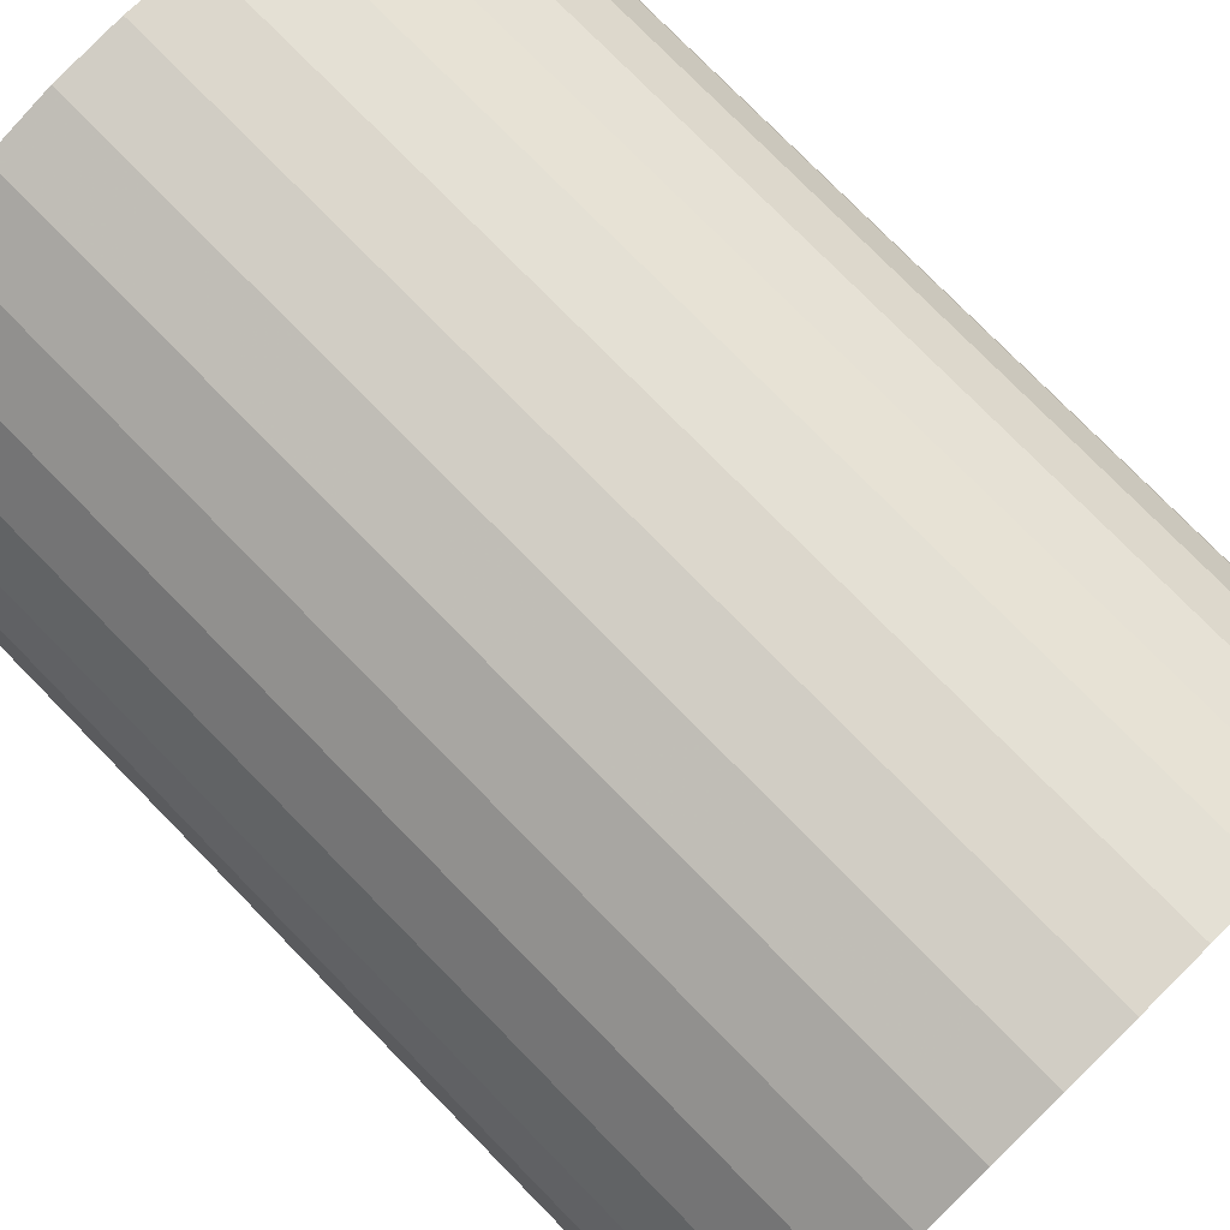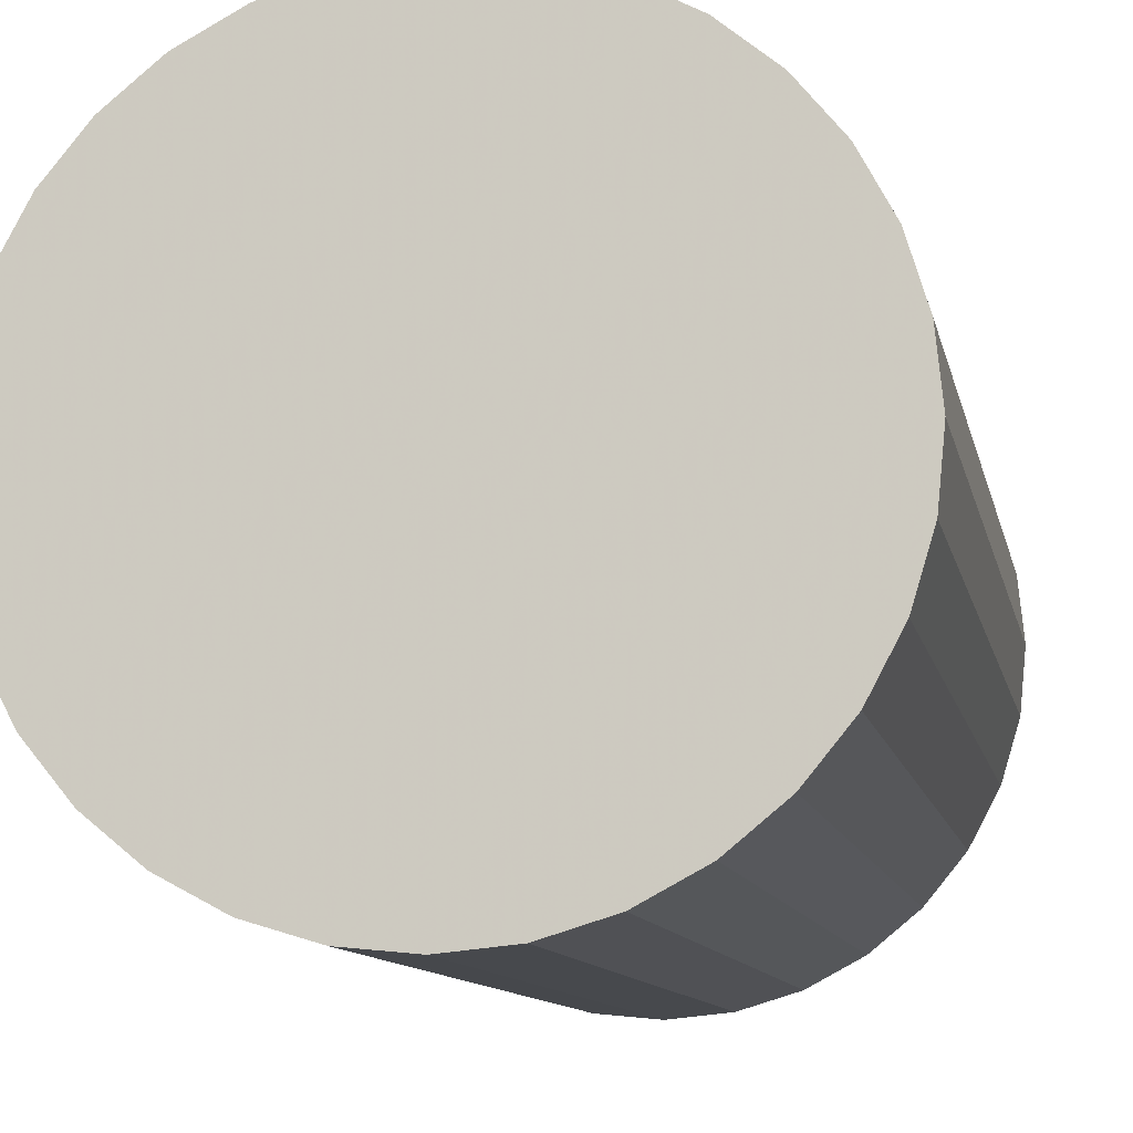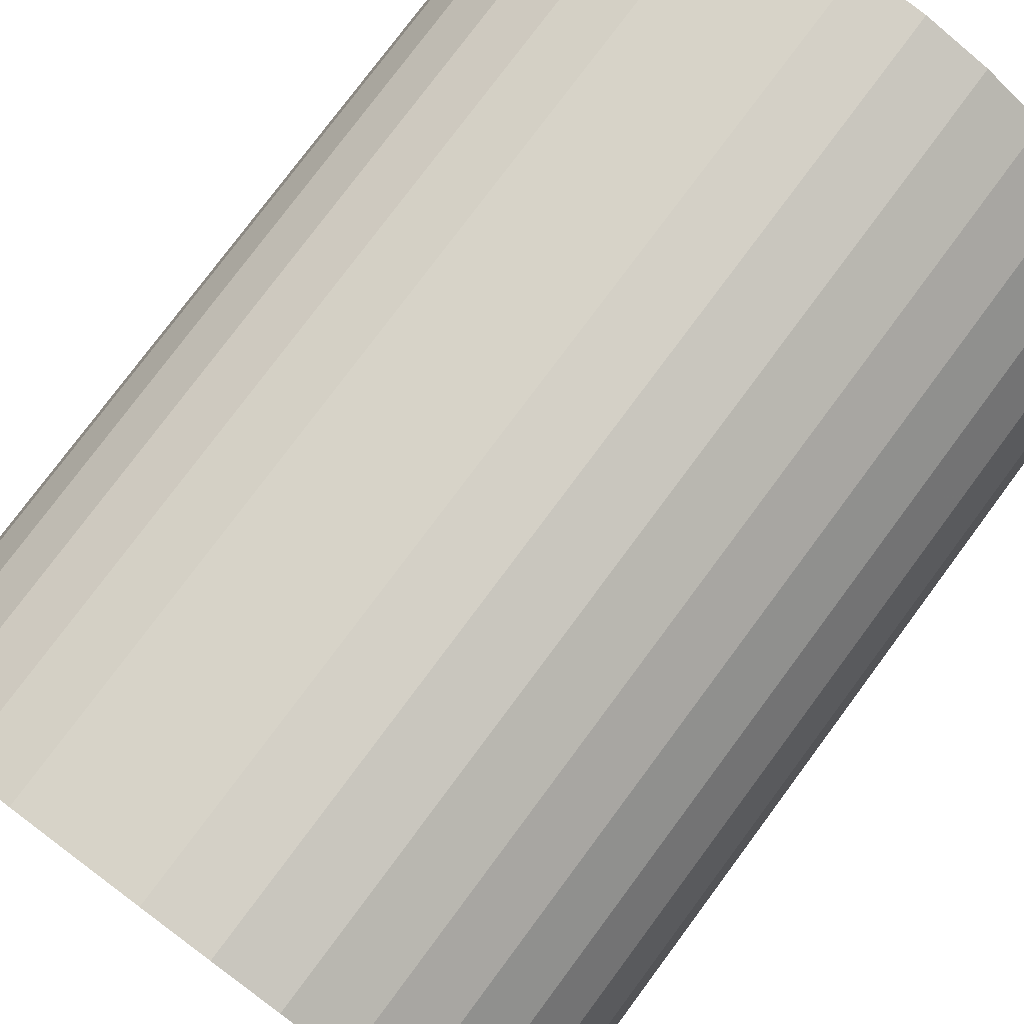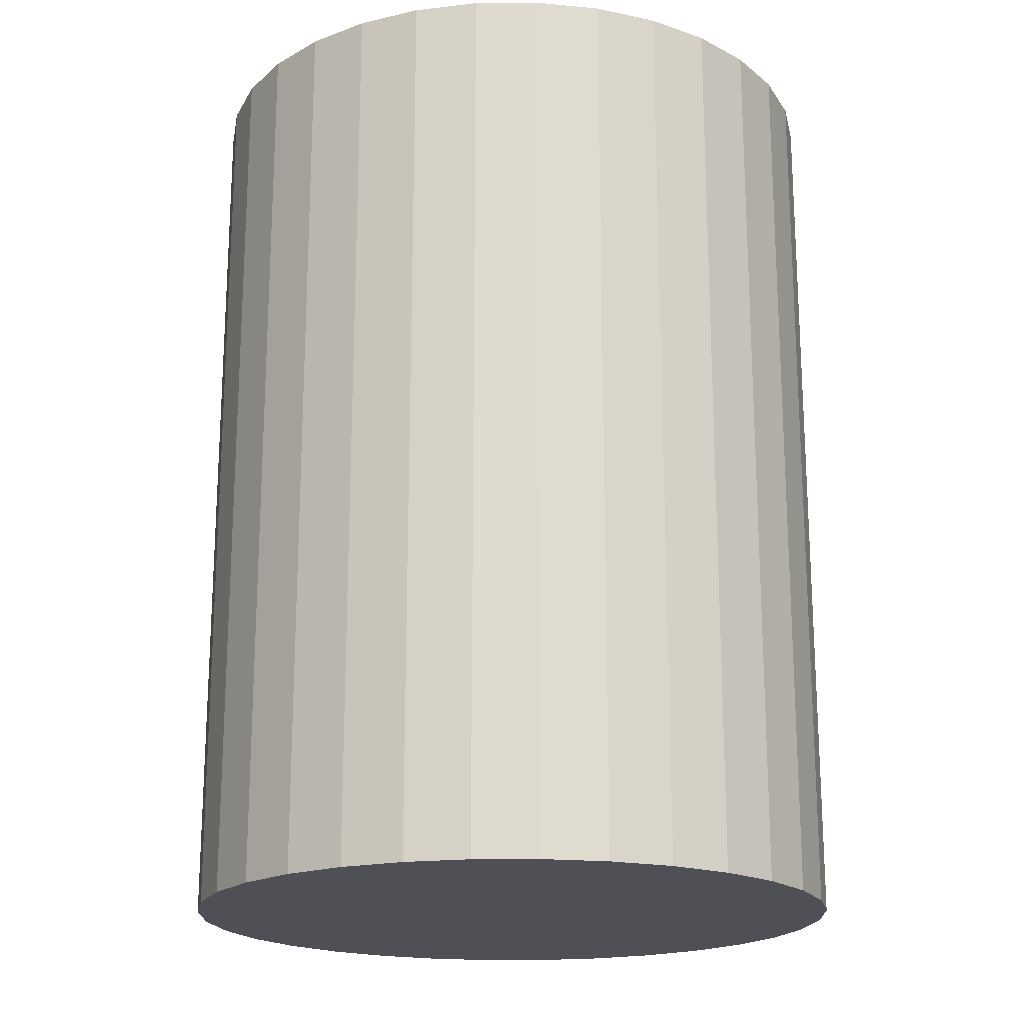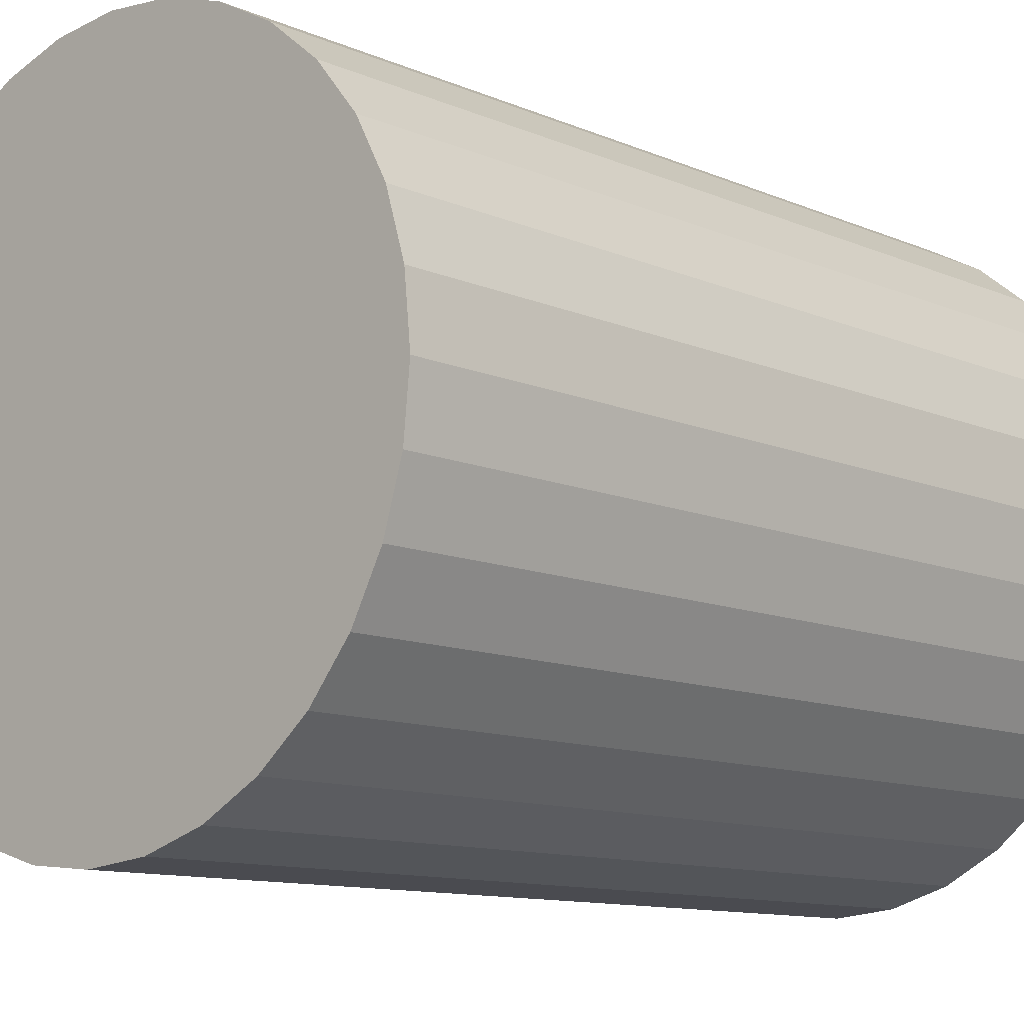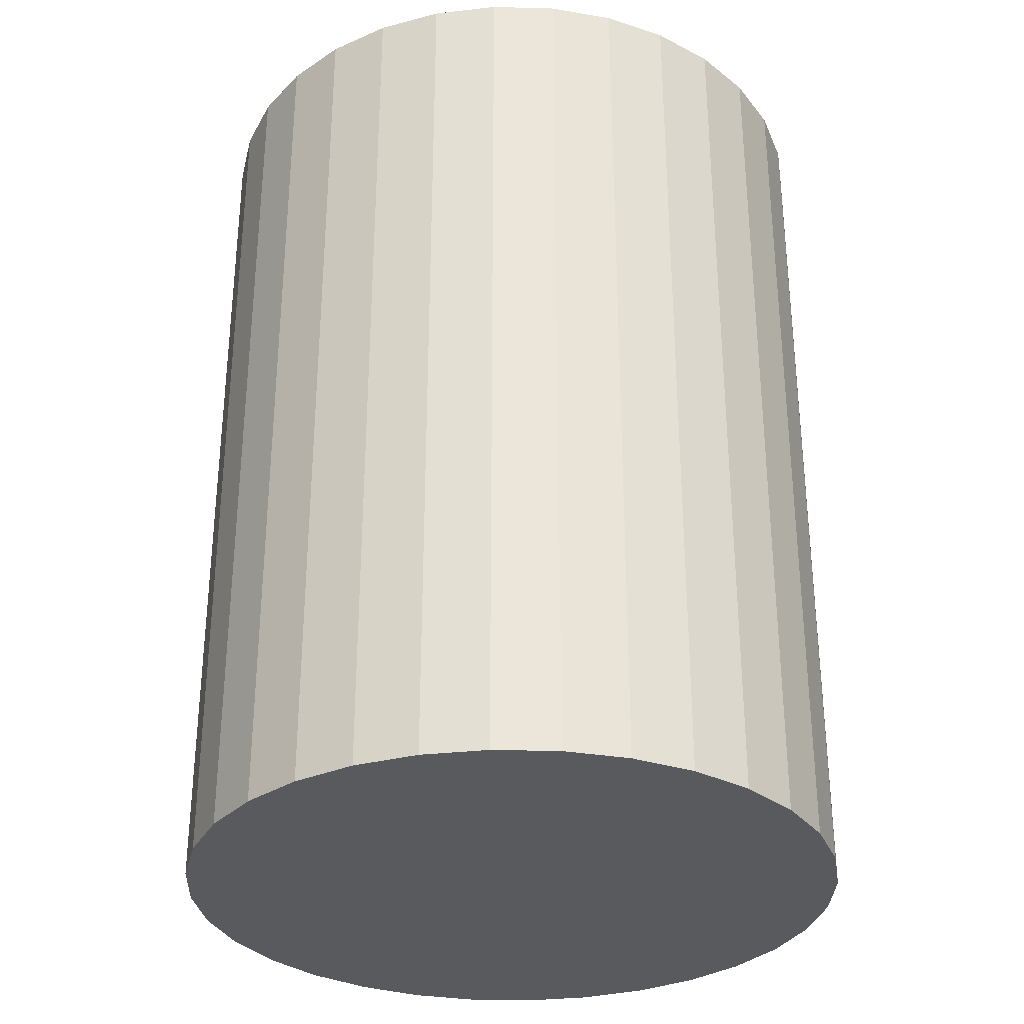
<metadata>
{"format":"obj","ext":"obj","renderer":"f3d","projection":"perspective","resolution":1024,"background":"white","views":[{"elev":77.4,"azim":-44.5,"up":"+Y"},{"elev":-10.6,"azim":11.1,"up":"+Y"},{"elev":77.9,"azim":-143.4,"up":"+Y"},{"elev":-19.3,"azim":96.6,"up":"+Z"},{"elev":-11.0,"azim":-136.9,"up":"+Y"},{"elev":-31.7,"azim":59.7,"up":"+Z"}]}
</metadata>
<code>
v 0 0 -0.03227
v 0.02351 0 -0.03227
v 0.02351 0 0.03227
v 0 0 0.03227
v 0.02305 0.004586 -0.03227
v 0.02305 0.004586 0.03227
v 0.02172 0.008995 -0.03227
v 0.02172 0.008995 0.03227
v 0.01954 0.01306 -0.03227
v 0.01954 0.01306 0.03227
v 0.01662 0.01662 -0.03227
v 0.01662 0.01662 0.03227
v 0.01306 0.01954 -0.03227
v 0.01306 0.01954 0.03227
v 0.008995 0.02172 -0.03227
v 0.008995 0.02172 0.03227
v 0.004586 0.02305 -0.03227
v 0.004586 0.02305 0.03227
v 0 0.02351 -0.03227
v 0 0.02351 0.03227
v -0.004586 0.02305 -0.03227
v -0.004586 0.02305 0.03227
v -0.008995 0.02172 -0.03227
v -0.008995 0.02172 0.03227
v -0.01306 0.01954 -0.03227
v -0.01306 0.01954 0.03227
v -0.01662 0.01662 -0.03227
v -0.01662 0.01662 0.03227
v -0.01954 0.01306 -0.03227
v -0.01954 0.01306 0.03227
v -0.02172 0.008995 -0.03227
v -0.02172 0.008995 0.03227
v -0.02305 0.004586 -0.03227
v -0.02305 0.004586 0.03227
v -0.02351 0 -0.03227
v -0.02351 0 0.03227
v -0.02305 -0.004586 -0.03227
v -0.02305 -0.004586 0.03227
v -0.02172 -0.008995 -0.03227
v -0.02172 -0.008995 0.03227
v -0.01954 -0.01306 -0.03227
v -0.01954 -0.01306 0.03227
v -0.01662 -0.01662 -0.03227
v -0.01662 -0.01662 0.03227
v -0.01306 -0.01954 -0.03227
v -0.01306 -0.01954 0.03227
v -0.008995 -0.02172 -0.03227
v -0.008995 -0.02172 0.03227
v -0.004586 -0.02305 -0.03227
v -0.004586 -0.02305 0.03227
v -0 -0.02351 -0.03227
v -0 -0.02351 0.03227
v 0.004586 -0.02305 -0.03227
v 0.004586 -0.02305 0.03227
v 0.008995 -0.02172 -0.03227
v 0.008995 -0.02172 0.03227
v 0.01306 -0.01954 -0.03227
v 0.01306 -0.01954 0.03227
v 0.01662 -0.01662 -0.03227
v 0.01662 -0.01662 0.03227
v 0.01954 -0.01306 -0.03227
v 0.01954 -0.01306 0.03227
v 0.02172 -0.008995 -0.03227
v 0.02172 -0.008995 0.03227
v 0.02305 -0.004586 -0.03227
v 0.02305 -0.004586 0.03227
f 2 1 5
f 2 5 3
f 3 5 6
f 3 6 4
f 5 1 7
f 5 7 6
f 6 7 8
f 6 8 4
f 7 1 9
f 7 9 8
f 8 9 10
f 8 10 4
f 9 1 11
f 9 11 10
f 10 11 12
f 10 12 4
f 11 1 13
f 11 13 12
f 12 13 14
f 12 14 4
f 13 1 15
f 13 15 14
f 14 15 16
f 14 16 4
f 15 1 17
f 15 17 16
f 16 17 18
f 16 18 4
f 17 1 19
f 17 19 18
f 18 19 20
f 18 20 4
f 19 1 21
f 19 21 20
f 20 21 22
f 20 22 4
f 21 1 23
f 21 23 22
f 22 23 24
f 22 24 4
f 23 1 25
f 23 25 24
f 24 25 26
f 24 26 4
f 25 1 27
f 25 27 26
f 26 27 28
f 26 28 4
f 27 1 29
f 27 29 28
f 28 29 30
f 28 30 4
f 29 1 31
f 29 31 30
f 30 31 32
f 30 32 4
f 31 1 33
f 31 33 32
f 32 33 34
f 32 34 4
f 33 1 35
f 33 35 34
f 34 35 36
f 34 36 4
f 35 1 37
f 35 37 36
f 36 37 38
f 36 38 4
f 37 1 39
f 37 39 38
f 38 39 40
f 38 40 4
f 39 1 41
f 39 41 40
f 40 41 42
f 40 42 4
f 41 1 43
f 41 43 42
f 42 43 44
f 42 44 4
f 43 1 45
f 43 45 44
f 44 45 46
f 44 46 4
f 45 1 47
f 45 47 46
f 46 47 48
f 46 48 4
f 47 1 49
f 47 49 48
f 48 49 50
f 48 50 4
f 49 1 51
f 49 51 50
f 50 51 52
f 50 52 4
f 51 1 53
f 51 53 52
f 52 53 54
f 52 54 4
f 53 1 55
f 53 55 54
f 54 55 56
f 54 56 4
f 55 1 57
f 55 57 56
f 56 57 58
f 56 58 4
f 57 1 59
f 57 59 58
f 58 59 60
f 58 60 4
f 59 1 61
f 59 61 60
f 60 61 62
f 60 62 4
f 61 1 63
f 61 63 62
f 62 63 64
f 62 64 4
f 63 1 65
f 63 65 64
f 64 65 66
f 64 66 4
f 65 1 2
f 65 2 66
f 66 2 3
f 66 3 4

</code>
